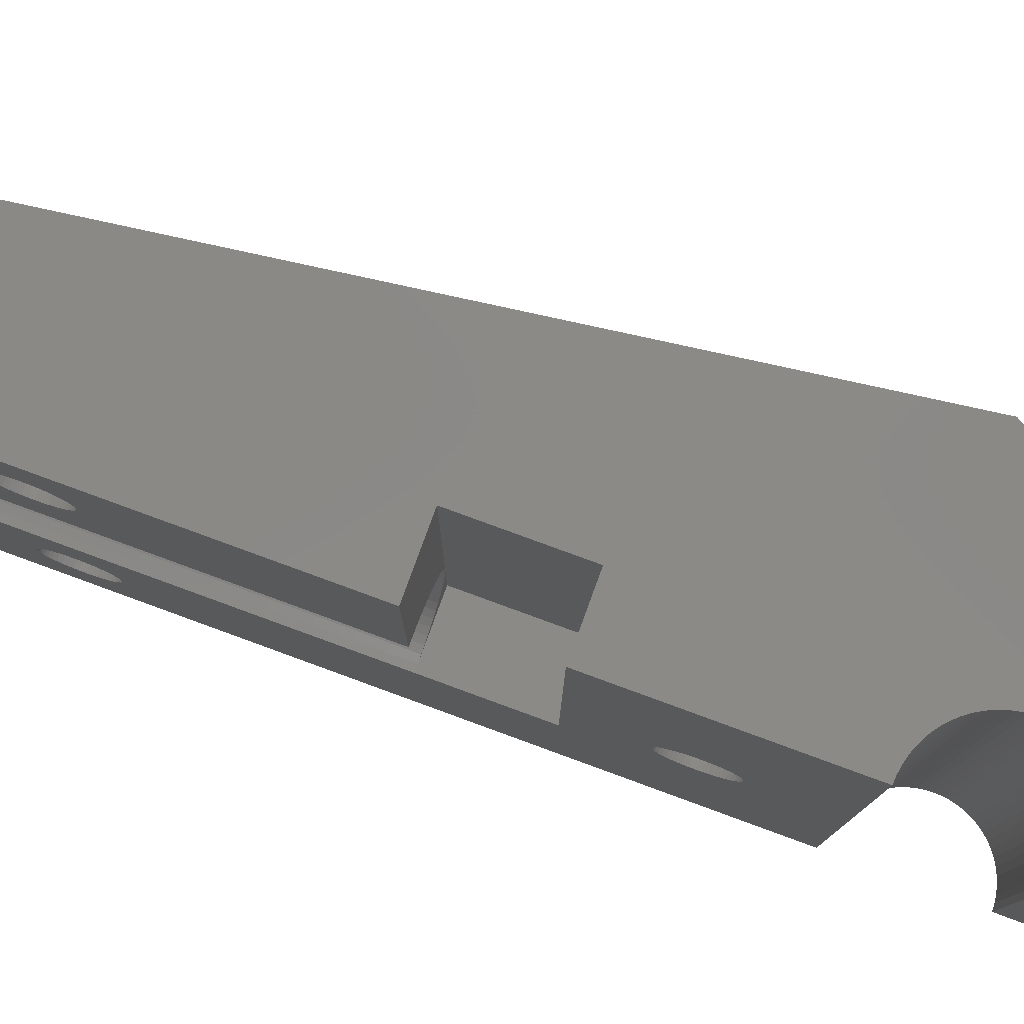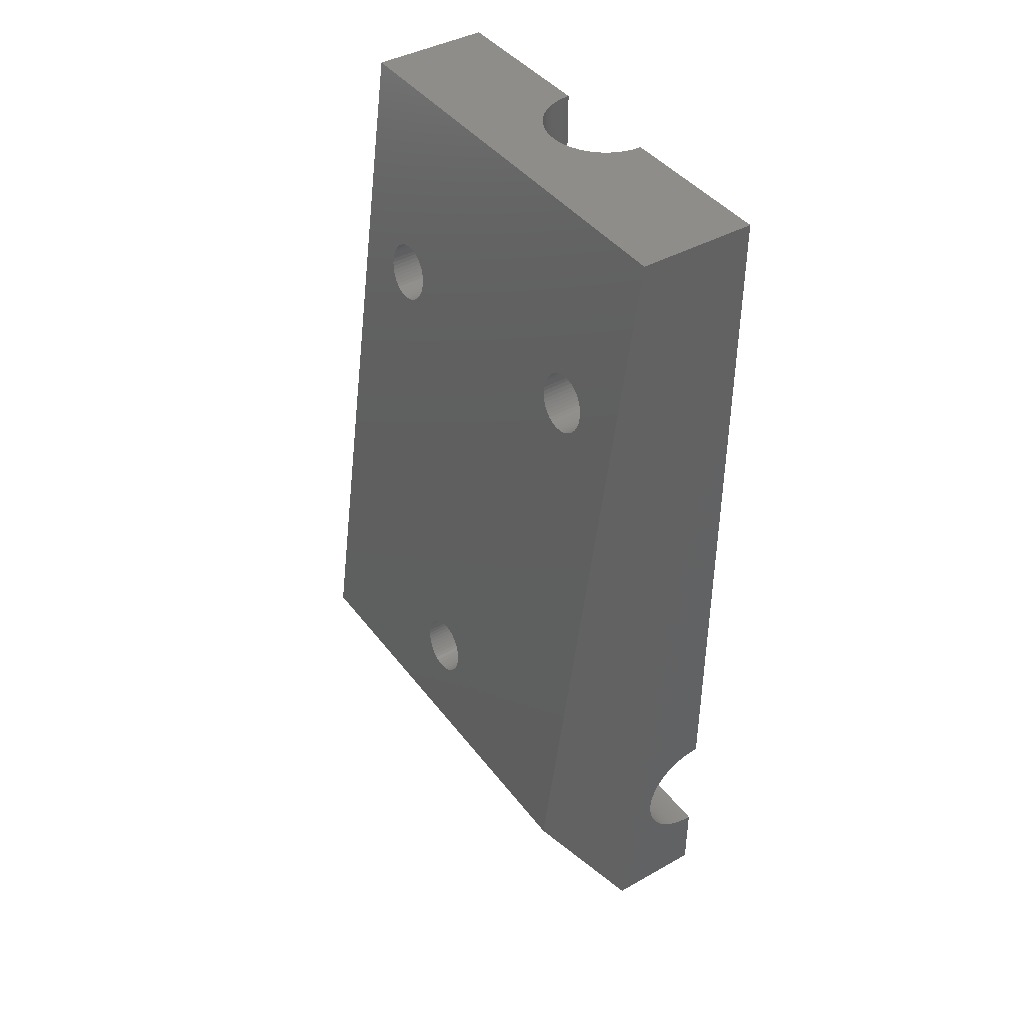
<metadata>
{"format":"stl","ext":"stl","renderer":"f3d","projection":"perspective","resolution":1024,"background":"white","views":[{"elev":79.8,"azim":-69.9,"up":"+Z"},{"elev":41.8,"azim":146.1,"up":"+Y"}]}
</metadata>
<code>
# stl→obj: 422 verts, 852 faces
v 6.5 -13.5 30
v 6.5 -13.5 0
v -0 -13.5 0
v -0 -13.5 30
v 14.5 0 30
v 14.5 0 0
v -0 -8.5 0
v -0 -8.5 30
v 3.704 -2.32 0
v 3.88 -2.693 0
v 4.019 -3.081 0
v 4.119 -3.481 0
v 4.18 -3.888 0
v 4.2 -4.3 0
v 4.18 -4.712 0
v 4.119 -5.119 0
v 4.019 -5.519 0
v 0.4117 -8.48 0
v 0.8194 -8.419 0
v 1.219 -8.319 0
v 1.607 -8.18 0
v 7.25 17.25 0
v 2.333 -0.8078 0
v -0 -0.1 0
v 0.4117 -0.1202 0
v 0.8194 -0.1807 0
v 1.219 -0.2809 0
v 1.607 -0.4197 0
v 1.98 -0.5959 0
v -0 48 0
v 8 48 0
v 1.98 -8.004 0
v 2.333 -7.792 0
v 2.664 -7.547 0
v 2.97 -7.27 0
v 3.247 -6.964 0
v 3.492 -6.633 0
v 3.704 -6.28 0
v 3.88 -5.907 0
v 2.664 -1.053 0
v 2.97 -1.33 0
v 3.247 -1.636 0
v 3.492 -1.967 0
v 2.97 -1.33 30
v 2.664 -1.053 30
v 0.4117 -8.48 30
v 3.247 -1.636 30
v 3.492 -1.967 30
v 3.704 -2.32 30
v 3.88 -2.693 30
v 4.019 -3.081 30
v 4.119 -3.481 30
v 4.18 -3.888 30
v 0.8194 -8.419 30
v 4.2 -4.3 30
v 4.18 -4.712 30
v 4.119 -5.119 30
v 4.019 -5.519 30
v 1.219 -8.319 30
v 4 12.5 30
v 1.219 -0.2809 30
v 0.8194 -0.1807 30
v 1.607 -0.4197 30
v 1.607 -8.18 30
v 1.98 -0.5959 30
v 2.333 -0.8078 30
v -0 12.5 30
v 1.98 -8.004 30
v 4 19 30
v -0 19 30
v -0 48 30
v 2.333 -7.792 30
v 8 48 30
v 2.664 -7.547 30
v 7.25 17.25 30
v 2.97 -7.27 30
v 3.247 -6.964 30
v 3.492 -6.633 30
v 3.704 -6.28 30
v 3.88 -5.907 30
v 0.4117 -0.1202 30
v -0 -0.1 30
v 10.08 32.66 25.29
v 13.47 7.603 16.67
v 9.648 35.83 26
v 9.622 36.02 25.79
v 9.679 35.6 26.17
v 9.599 36.19 25.57
v 9.712 35.36 26.31
v 13.5 7.358 16.81
v 9.581 36.32 25.32
v 9.748 35.09 26.41
v 9.568 36.42 25.06
v 9.785 34.82 26.47
v 13.54 7.095 16.91
v 9.56 36.48 24.78
v 9.823 34.54 26.5
v 9.557 36.5 24.5
v 13.58 6.82 16.97
v 9.861 34.26 26.49
v 9.56 36.48 24.22
v 13.61 6.538 17
v 9.568 36.42 23.95
v 9.579 36.34 23.71
v 13.65 6.256 16.99
v 9.594 36.23 23.49
v 13.69 5.979 16.93
v 13.73 5.712 16.84
v 13.76 5.485 16.72
v 13.79 5.275 16.58
v 13.81 5.084 16.41
v 13.83 4.917 16.22
v 13.45 7.725 13.42
v 10.02 33.08 4.944
v 13.48 7.515 13.28
v 13.85 4.775 16.01
v 13.87 4.661 15.79
v 13.88 4.576 15.55
v 13.89 4.519 15.28
v 9.662 35.73 22.92
v 9.636 35.92 23.09
v 9.581 36.33 6.996
v 9.554 36.52 6.795
v 13.89 4.5 15
v 9.614 36.08 23.28
v 9.611 36.1 7.168
v 9.691 35.52 22.78
v 9.531 36.69 6.568
v 9.644 35.86 7.307
v 9.721 35.29 22.66
v 9.513 36.82 6.32
v 9.68 35.59 7.41
v 9.758 35.02 22.57
v 9.5 36.92 6.056
v 9.717 35.32 7.474
v 13.89 4.52 14.72
v 13.88 4.579 14.44
v 13.87 4.676 14.18
v 13.85 4.809 13.93
v 13.83 4.976 13.71
v 13.8 5.173 13.5
v 13.77 5.397 13.33
v 13.74 5.642 13.19
v 9.795 34.74 22.51
v 13.7 5.905 13.09
v 13.66 6.18 13.03
v 13.62 6.462 13
v 10.01 33.18 4.68
v 13.59 6.744 13.01
v 9.989 33.31 4.432
v 13.55 7.021 13.07
v 13.51 7.288 13.16
v 9.492 36.98 5.781
v 9.967 33.48 4.205
v 9.94 33.67 4.004
v 9.91 33.9 3.832
v 9.755 35.04 7.5
v 9.766 34.96 3.5
v 9.804 34.68 3.526
v 9.841 34.41 3.59
v 9.877 34.14 3.693
v 9.831 34.48 7.431
v 9.867 34.21 7.338
v 11.25 24 15
v 9.898 33.98 7.223
v 9.926 33.77 7.081
v 9.952 33.58 6.913
v 9.975 33.42 6.722
v 9.994 33.27 6.512
v 9.833 34.46 22.5
v 10.01 33.16 6.285
v 10.02 33.08 6.046
v 10.03 33.02 5.776
v 10.03 33 5.5
v 10.03 33.02 5.219
v 13.43 7.916 13.59
v 13.41 8.083 13.78
v 13.39 8.225 13.99
v 13.37 8.339 14.21
v 13.36 8.424 14.45
v 13.35 8.481 14.72
v 9.49 37 5.5
v 13.35 8.5 15
v 10.09 32.58 25.05
v 10.1 32.52 24.78
v 10.1 32.5 24.5
v 9.793 34.76 7.485
v 10.1 32.52 24.22
v 9.909 33.91 22.59
v 10.09 32.58 23.94
v 10.08 32.68 23.68
v 10.06 32.81 23.43
v 10.03 32.98 23.21
v 10.01 33.17 23
v 9.978 33.4 22.83
v 9.944 33.64 22.69
v 9.871 34.18 22.53
v 13.35 8.48 15.28
v 13.36 8.421 15.56
v 13.37 8.324 15.82
v 13.39 8.191 16.07
v 13.41 8.024 16.29
v 13.44 7.827 16.5
v 9.492 36.98 5.224
v 9.5 36.92 4.954
v 9.511 36.84 4.715
v 9.527 36.73 4.488
v 9.546 36.58 4.278
v 9.569 36.42 4.087
v 9.594 36.23 3.919
v 9.623 36.02 3.777
v 9.654 35.79 3.662
v 9.69 35.52 3.569
v 9.727 35.24 3.515
v 9.899 33.98 26.43
v 9.935 33.71 26.34
v 9.966 33.48 26.22
v 9.994 33.27 26.08
v 10.02 33.08 25.91
v 10.04 32.92 25.72
v 10.06 32.77 25.51
v -0 8.319 15.83
v -0 8.419 15.56
v -0 8.183 16.08
v -0 33.02 5.215
v -0 19 11
v -0 33.08 4.937
v -0 5.19 16.51
v -0 4.989 16.31
v -0 33.18 4.669
v -0 5.419 16.68
v -0 33.32 4.419
v -0 4.817 16.08
v -0 5.669 16.82
v -0 33.49 4.19
v -0 4.681 15.83
v -0 4.581 15.56
v -0 4.5 15
v -0 4.52 14.72
v -0 5.937 16.92
v -0 4.581 14.44
v -0 4.681 14.17
v -0 33.69 3.989
v -0 4.817 13.92
v -0 4.989 13.69
v -0 5.19 13.49
v -0 5.419 13.32
v -0 6.215 16.98
v -0 5.669 13.18
v -0 33.92 3.817
v -0 5.937 13.08
v -0 6.215 13.02
v -0 6.5 13
v -0 4.52 15.28
v -0 6.785 13.02
v -0 12.5 11
v -0 7.063 13.08
v -0 7.331 13.18
v -0 7.581 13.32
v -0 7.81 13.49
v -0 8.011 13.69
v -0 6.5 17
v -0 8.183 13.92
v -0 8.319 14.17
v -0 8.419 14.44
v -0 8.48 14.72
v -0 8.5 15
v -0 6.785 16.98
v -0 13 11
v -0 7.063 16.92
v -0 33.49 6.81
v -0 33.69 7.011
v -0 7.331 16.82
v -0 33.32 6.581
v -0 7.581 16.68
v -0 33.92 7.183
v -0 33.18 6.331
v -0 7.81 16.51
v -0 8.011 16.31
v -0 34.17 7.319
v -0 33.08 6.063
v -0 34.44 7.419
v -0 36.98 5.785
v -0 37 5.5
v -0 48 11
v -0 36.92 6.063
v -0 33.02 5.785
v -0 36.82 6.331
v -0 36.68 6.581
v -0 36.51 6.81
v -0 36.31 7.011
v -0 36.08 7.183
v -0 35.83 7.319
v -0 35.56 7.419
v -0 35.28 7.48
v -0 35 7.5
v -0 35.28 3.52
v -0 35 3.5
v -0 35.56 3.581
v -0 33 5.5
v -0 35.83 3.681
v -0 36.08 3.817
v -0 36.31 3.989
v -0 36.51 4.19
v -0 36.68 4.419
v -0 36.82 4.669
v -0 36.92 4.937
v -0 36.98 5.215
v -0 34.72 3.52
v -0 34.44 3.581
v -0 34.17 3.681
v -0 34.72 7.48
v -0 8.48 15.28
v 3.913 48 14.17
v 3.804 48 13.76
v 3.978 48 14.58
v 4 48 15
v 1.627 48 11.35
v -0 48 19
v 0.4181 48 18.98
v 0.8316 48 18.91
v 1.236 48 18.8
v 1.627 48 18.65
v 2 48 18.46
v 2.351 48 18.24
v 2.677 48 17.97
v 2.973 48 17.68
v 3.236 48 17.35
v 3.464 48 17
v 3.654 48 16.63
v 3.804 48 16.24
v 3.913 48 15.83
v 3.978 48 15.42
v 0.4181 48 11.02
v 0.8316 48 11.09
v 1.236 48 11.2
v 2 48 11.54
v 2.351 48 11.76
v 2.677 48 12.03
v 2.973 48 12.32
v 3.236 48 12.65
v 3.464 48 13
v 3.654 48 13.37
v 4 19 15
v 4 12.5 11
v 4 19 11
v 4 15.75 20.5
v 3.654 19 16.63
v 3.464 19 17
v 3.978 19 15.42
v 3.913 19 15.83
v 3.804 19 16.24
v 2 19 22.5
v -0 19 19
v 3.236 19 17.35
v 2.973 19 17.68
v 2.677 19 17.97
v 2.351 19 18.24
v 2 19 18.46
v 1.627 19 18.65
v 1.236 19 18.8
v 0.8316 19 18.91
v 0.4181 19 18.98
v -0 32.99 25.81
v -0 33.19 26.01
v -0 32.82 25.58
v -0 33.42 26.18
v -0 33.67 26.32
v -0 32.68 25.33
v -0 33.94 26.42
v -0 32.58 25.06
v -0 34.22 26.48
v -0 36.48 24.78
v -0 36.5 24.5
v -0 36.42 25.06
v -0 36.32 25.33
v -0 36.18 25.58
v -0 36.01 25.81
v -0 35.81 26.01
v -0 35.58 26.18
v -0 35.33 26.32
v -0 32.52 24.78
v -0 35.06 26.42
v -0 34.78 26.48
v -0 34.5 26.5
v -0 32.5 24.5
v -0 35.06 22.58
v -0 34.78 22.52
v -0 35.33 22.68
v -0 35.58 22.82
v -0 35.81 22.99
v -0 36.01 23.19
v -0 36.18 23.42
v -0 36.32 23.67
v -0 36.42 23.94
v -0 36.48 24.22
v -0 34.5 22.5
v -0 32.52 24.22
v -0 34.22 22.52
v -0 33.94 22.58
v -0 32.58 23.94
v -0 32.68 23.67
v -0 32.82 23.42
v -0 32.99 23.19
v -0 33.19 22.99
v -0 33.42 22.82
v -0 33.67 22.68
v 0.4181 19 11.02
v 0.8316 19 11.09
v 1.236 19 11.2
v 1.627 19 11.35
v 2 19 11.54
v 2.351 19 11.76
v 2.677 19 12.03
v 2.973 19 12.32
v 3.236 19 12.65
v 3.464 19 13
v 3.654 19 13.37
v 3.804 19 13.76
v 3.913 19 14.17
v 3.978 19 14.58
v 2 15.75 11
f 1 2 3
f 4 1 3
f 5 6 2
f 1 5 2
f 4 3 7
f 8 4 7
f 6 9 10
f 6 10 11
f 6 11 12
f 6 12 13
f 6 13 14
f 6 14 15
f 6 15 16
f 6 16 17
f 18 7 3
f 6 17 2
f 19 18 3
f 20 19 3
f 21 3 2
f 22 23 6
f 22 24 25
f 22 25 26
f 22 26 27
f 22 27 28
f 21 20 3
f 22 28 29
f 22 29 23
f 22 30 24
f 22 31 30
f 22 6 31
f 32 21 2
f 33 32 2
f 34 33 2
f 35 34 2
f 36 35 2
f 37 36 2
f 38 37 2
f 39 38 2
f 17 39 2
f 6 23 40
f 6 40 41
f 6 41 42
f 6 42 43
f 6 43 9
f 44 45 5
f 4 8 46
f 47 44 5
f 48 47 5
f 49 48 5
f 50 49 5
f 51 50 5
f 52 51 5
f 53 52 5
f 4 46 54
f 55 53 5
f 56 55 5
f 57 56 5
f 58 57 5
f 4 54 59
f 1 58 5
f 5 45 60
f 61 62 60
f 63 61 60
f 1 4 64
f 65 63 60
f 66 65 60
f 45 66 60
f 4 59 64
f 62 67 60
f 1 64 68
f 69 70 71
f 1 68 72
f 69 71 73
f 1 72 74
f 60 69 75
f 73 5 75
f 69 73 75
f 5 60 75
f 1 74 76
f 1 76 77
f 1 77 78
f 1 78 79
f 1 79 80
f 1 80 58
f 81 82 67
f 62 81 67
f 5 83 84
f 85 73 86
f 73 85 87
f 86 73 88
f 73 87 89
f 5 84 90
f 88 73 91
f 73 89 92
f 91 73 93
f 73 92 94
f 5 90 95
f 93 73 96
f 73 94 97
f 96 73 98
f 5 95 99
f 73 97 100
f 98 73 101
f 5 99 102
f 101 73 103
f 103 73 104
f 5 102 105
f 104 73 106
f 5 105 107
f 5 107 108
f 5 108 109
f 5 109 110
f 5 110 111
f 5 111 112
f 113 114 115
f 5 112 116
f 5 116 117
f 5 117 118
f 5 118 119
f 120 121 122
f 122 121 123
f 5 119 124
f 121 125 123
f 125 106 123
f 120 122 126
f 127 120 126
f 73 31 128
f 123 106 128
f 106 73 128
f 127 126 129
f 130 127 129
f 128 31 131
f 130 129 132
f 133 130 132
f 131 31 134
f 133 132 135
f 5 124 6
f 124 136 6
f 136 137 6
f 137 138 6
f 138 139 6
f 139 140 6
f 140 141 6
f 141 142 6
f 142 143 6
f 144 133 135
f 143 145 6
f 145 146 6
f 146 147 6
f 114 148 6
f 147 149 6
f 148 150 6
f 149 151 6
f 151 152 6
f 134 31 153
f 150 154 6
f 152 115 6
f 154 155 6
f 155 156 6
f 115 114 6
f 144 135 157
f 158 31 6
f 159 158 6
f 160 159 6
f 161 160 6
f 156 161 6
f 162 163 164
f 163 165 164
f 165 166 164
f 166 167 164
f 167 168 164
f 168 169 164
f 170 144 157
f 169 171 164
f 171 172 164
f 172 173 164
f 173 174 164
f 174 175 164
f 175 114 164
f 113 176 164
f 176 177 164
f 177 178 164
f 178 179 164
f 179 180 164
f 180 181 164
f 153 31 182
f 181 183 164
f 84 184 164
f 114 113 164
f 184 185 164
f 185 186 164
f 170 157 187
f 186 188 164
f 189 162 164
f 188 190 164
f 190 191 164
f 191 192 164
f 192 193 164
f 193 194 164
f 194 195 164
f 195 196 164
f 196 189 164
f 197 170 187
f 183 198 164
f 198 199 164
f 199 200 164
f 200 201 164
f 201 202 164
f 202 203 164
f 203 84 164
f 182 31 204
f 197 187 162
f 189 197 162
f 204 31 205
f 205 31 206
f 206 31 207
f 207 31 208
f 208 31 209
f 209 31 210
f 210 31 211
f 211 31 212
f 212 31 213
f 213 31 214
f 214 31 158
f 100 215 5
f 215 216 5
f 216 217 5
f 217 218 5
f 218 219 5
f 219 220 5
f 220 221 5
f 221 83 5
f 73 100 5
f 83 184 84
f 39 58 80
f 39 80 79
f 38 39 79
f 38 79 78
f 25 24 82
f 37 38 78
f 25 82 81
f 25 81 62
f 36 78 77
f 36 77 76
f 36 37 78
f 26 25 62
f 35 36 76
f 27 62 61
f 27 26 62
f 34 76 74
f 34 35 76
f 28 61 63
f 28 63 65
f 28 27 61
f 33 74 72
f 33 72 68
f 33 34 74
f 29 28 65
f 32 33 68
f 23 65 66
f 23 29 65
f 21 68 64
f 21 32 68
f 40 66 45
f 40 45 44
f 40 23 66
f 20 64 59
f 41 40 44
f 20 21 64
f 19 59 54
f 42 41 44
f 19 20 59
f 42 44 47
f 42 47 48
f 18 54 46
f 18 46 8
f 18 19 54
f 43 42 48
f 7 18 8
f 9 43 48
f 9 48 49
f 9 49 50
f 10 9 50
f 11 10 50
f 11 50 51
f 11 51 52
f 12 11 52
f 13 12 52
f 13 52 53
f 14 13 53
f 14 53 55
f 15 14 55
f 15 55 56
f 15 56 57
f 16 15 57
f 17 16 57
f 17 57 58
f 39 17 58
f 222 223 67
f 224 222 67
f 225 226 227
f 228 82 229
f 227 226 230
f 82 228 231
f 230 226 232
f 229 82 233
f 82 231 234
f 232 226 235
f 233 82 236
f 236 82 237
f 226 24 235
f 238 82 24
f 239 238 24
f 82 234 240
f 241 239 24
f 242 241 24
f 235 24 243
f 244 242 24
f 245 244 24
f 246 245 24
f 247 246 24
f 82 240 248
f 249 247 24
f 243 24 250
f 251 249 24
f 252 251 24
f 253 252 24
f 237 82 254
f 255 253 256
f 257 255 256
f 258 257 256
f 259 258 256
f 254 82 238
f 260 259 256
f 261 260 256
f 67 82 262
f 263 261 256
f 264 263 256
f 265 264 256
f 82 248 262
f 266 265 256
f 267 266 256
f 253 24 256
f 67 262 268
f 256 24 269
f 67 268 270
f 269 24 226
f 226 271 272
f 67 270 273
f 271 226 274
f 67 273 275
f 226 272 276
f 274 226 277
f 67 275 278
f 67 278 279
f 226 276 280
f 277 226 281
f 67 279 224
f 226 280 282
f 283 284 285
f 286 283 285
f 281 226 287
f 288 286 285
f 289 288 285
f 290 289 285
f 291 290 285
f 292 291 285
f 293 292 285
f 294 293 285
f 295 294 285
f 296 295 285
f 285 284 30
f 297 298 30
f 299 297 30
f 287 226 300
f 301 299 30
f 302 301 30
f 303 302 30
f 304 303 30
f 305 304 30
f 306 305 30
f 307 306 30
f 308 307 30
f 284 308 30
f 300 226 225
f 298 24 30
f 309 24 298
f 310 24 309
f 311 24 310
f 250 24 311
f 296 285 226
f 312 296 226
f 282 312 226
f 267 256 67
f 313 267 67
f 223 313 67
f 314 315 31
f 316 314 31
f 317 316 31
f 318 30 31
f 317 31 73
f 71 319 320
f 71 320 321
f 71 321 322
f 73 71 323
f 71 322 323
f 73 323 324
f 73 324 325
f 73 325 326
f 73 326 327
f 73 327 328
f 73 328 329
f 73 329 330
f 73 330 331
f 73 331 332
f 73 332 333
f 73 333 317
f 334 285 30
f 335 334 30
f 336 335 30
f 318 336 30
f 337 318 31
f 338 337 31
f 339 338 31
f 340 339 31
f 341 340 31
f 342 341 31
f 343 342 31
f 315 343 31
f 344 345 346
f 347 344 69
f 347 60 345
f 347 69 60
f 347 345 344
f 69 348 349
f 69 344 350
f 69 350 351
f 69 351 352
f 69 352 348
f 353 354 70
f 353 349 355
f 353 355 356
f 353 356 357
f 353 357 358
f 353 358 359
f 353 359 360
f 353 360 361
f 353 361 362
f 353 362 363
f 353 363 354
f 353 70 69
f 353 69 349
f 70 364 365
f 364 70 366
f 70 365 367
f 70 367 368
f 366 70 369
f 70 368 370
f 369 70 371
f 70 370 372
f 373 374 71
f 375 373 71
f 376 375 71
f 377 376 71
f 378 377 71
f 379 378 71
f 380 379 71
f 381 380 71
f 371 70 382
f 383 381 71
f 384 383 71
f 385 384 71
f 70 372 385
f 70 385 71
f 70 354 386
f 71 374 319
f 387 388 319
f 382 70 386
f 389 387 319
f 390 389 319
f 391 390 319
f 392 391 319
f 393 392 319
f 394 393 319
f 395 394 319
f 396 395 319
f 374 396 319
f 397 354 319
f 388 397 319
f 386 354 398
f 399 354 397
f 400 354 399
f 398 354 401
f 401 354 402
f 402 354 403
f 403 354 404
f 404 354 405
f 405 354 406
f 406 354 407
f 407 354 400
f 67 256 345
f 60 67 345
f 171 277 281
f 205 206 307
f 206 306 307
f 173 172 287
f 153 182 284
f 204 205 308
f 172 281 287
f 205 307 308
f 182 204 284
f 204 308 284
f 175 174 300
f 174 173 300
f 134 153 283
f 173 287 300
f 153 284 283
f 114 175 225
f 134 283 286
f 175 300 225
f 131 134 286
f 148 114 227
f 114 225 227
f 131 286 288
f 128 131 288
f 150 148 230
f 128 288 289
f 148 227 230
f 123 128 289
f 154 150 232
f 123 289 290
f 122 123 290
f 150 230 232
f 154 232 235
f 122 290 291
f 155 154 235
f 126 122 291
f 156 155 243
f 155 235 243
f 126 291 292
f 129 126 292
f 161 156 250
f 129 292 293
f 156 243 250
f 132 129 293
f 160 161 311
f 161 250 311
f 132 293 294
f 135 132 294
f 159 160 310
f 135 294 295
f 160 311 310
f 157 135 295
f 158 159 309
f 187 157 296
f 159 310 309
f 157 295 296
f 214 158 298
f 162 187 312
f 158 309 298
f 187 296 312
f 213 214 297
f 163 162 282
f 214 298 297
f 162 312 282
f 212 213 299
f 165 163 280
f 213 297 299
f 163 282 280
f 211 212 301
f 166 165 276
f 212 299 301
f 165 280 276
f 210 211 302
f 211 301 302
f 167 166 272
f 166 276 272
f 209 210 303
f 210 302 303
f 168 167 271
f 167 272 271
f 208 209 304
f 209 303 304
f 169 168 274
f 168 271 274
f 207 208 305
f 208 304 305
f 171 169 277
f 169 274 277
f 206 207 306
f 207 305 306
f 172 171 281
f 83 369 371
f 103 104 395
f 104 394 395
f 185 184 382
f 96 98 374
f 101 103 396
f 184 371 382
f 103 395 396
f 98 101 374
f 101 396 374
f 188 186 386
f 186 185 386
f 93 96 373
f 185 382 386
f 96 374 373
f 190 188 398
f 93 373 375
f 188 386 398
f 91 93 375
f 191 190 401
f 190 398 401
f 91 375 376
f 88 91 376
f 192 191 402
f 88 376 377
f 191 401 402
f 86 88 377
f 193 192 403
f 86 377 378
f 85 86 378
f 192 402 403
f 193 403 404
f 85 378 379
f 194 193 404
f 87 85 379
f 195 194 405
f 194 404 405
f 87 379 380
f 89 87 380
f 196 195 406
f 89 380 381
f 195 405 406
f 92 89 381
f 189 196 407
f 196 406 407
f 92 381 383
f 94 92 383
f 197 189 400
f 94 383 384
f 189 407 400
f 97 94 384
f 170 197 399
f 100 97 385
f 197 400 399
f 97 384 385
f 144 170 397
f 215 100 372
f 170 399 397
f 100 385 372
f 133 144 388
f 216 215 370
f 144 397 388
f 215 372 370
f 130 133 387
f 217 216 368
f 133 388 387
f 216 370 368
f 127 130 389
f 218 217 367
f 130 387 389
f 217 368 367
f 120 127 390
f 127 389 390
f 219 218 365
f 218 367 365
f 121 120 391
f 120 390 391
f 220 219 364
f 219 365 364
f 125 121 392
f 121 391 392
f 221 220 366
f 220 364 366
f 106 125 393
f 125 392 393
f 83 221 369
f 221 366 369
f 104 106 394
f 106 393 394
f 184 83 371
f 117 236 237
f 180 179 265
f 179 264 265
f 119 118 254
f 198 183 267
f 181 180 266
f 118 237 254
f 180 265 266
f 183 181 267
f 181 266 267
f 136 124 238
f 124 119 238
f 199 198 313
f 119 254 238
f 198 267 313
f 137 136 239
f 199 313 223
f 136 238 239
f 200 199 223
f 138 137 241
f 137 239 241
f 200 223 222
f 201 200 222
f 139 138 242
f 201 222 224
f 138 241 242
f 202 201 224
f 140 139 244
f 202 224 279
f 203 202 279
f 139 242 244
f 140 244 245
f 203 279 278
f 141 140 245
f 84 203 278
f 142 141 246
f 141 245 246
f 84 278 275
f 90 84 275
f 143 142 247
f 90 275 273
f 142 246 247
f 95 90 273
f 145 143 249
f 143 247 249
f 95 273 270
f 99 95 270
f 146 145 251
f 99 270 268
f 145 249 251
f 102 99 268
f 147 146 252
f 105 102 262
f 146 251 252
f 102 268 262
f 149 147 253
f 107 105 248
f 147 252 253
f 105 262 248
f 151 149 255
f 108 107 240
f 149 253 255
f 107 248 240
f 152 151 257
f 109 108 234
f 151 255 257
f 108 240 234
f 115 152 258
f 110 109 231
f 152 257 258
f 109 234 231
f 113 115 259
f 115 258 259
f 111 110 228
f 110 231 228
f 176 113 260
f 113 259 260
f 112 111 229
f 111 228 229
f 177 176 261
f 176 260 261
f 116 112 233
f 112 229 233
f 178 177 263
f 177 261 263
f 117 116 236
f 116 233 236
f 179 178 264
f 178 263 264
f 118 117 237
f 226 285 334
f 408 226 334
f 409 408 334
f 410 409 335
f 409 334 335
f 410 335 336
f 411 410 318
f 410 336 318
f 412 411 337
f 411 318 337
f 413 412 338
f 412 337 338
f 414 413 339
f 415 414 339
f 413 338 339
f 415 339 340
f 416 415 341
f 415 340 341
f 417 416 342
f 416 341 342
f 418 417 343
f 417 342 343
f 419 418 315
f 418 343 315
f 420 419 314
f 419 315 314
f 421 420 316
f 420 314 316
f 344 421 317
f 421 316 317
f 269 345 256
f 422 346 345
f 422 226 346
f 422 269 226
f 422 345 269
f 344 317 333
f 350 344 333
f 351 350 333
f 351 333 332
f 352 351 331
f 351 332 331
f 348 352 330
f 352 331 330
f 349 348 329
f 348 330 329
f 355 349 328
f 349 329 328
f 356 355 327
f 355 328 327
f 357 356 326
f 358 357 326
f 356 327 326
f 358 326 325
f 359 358 324
f 360 359 324
f 358 325 324
f 360 324 323
f 361 360 322
f 360 323 322
f 362 361 321
f 363 362 321
f 361 322 321
f 363 321 320
f 354 363 319
f 363 320 319
f 414 415 346
f 416 346 415
f 413 414 346
f 417 346 416
f 412 413 346
f 418 346 417
f 411 412 346
f 419 346 418
f 410 411 346
f 420 346 419
f 409 410 346
f 408 409 346
f 346 226 408
f 344 346 421
f 421 346 420

</code>
